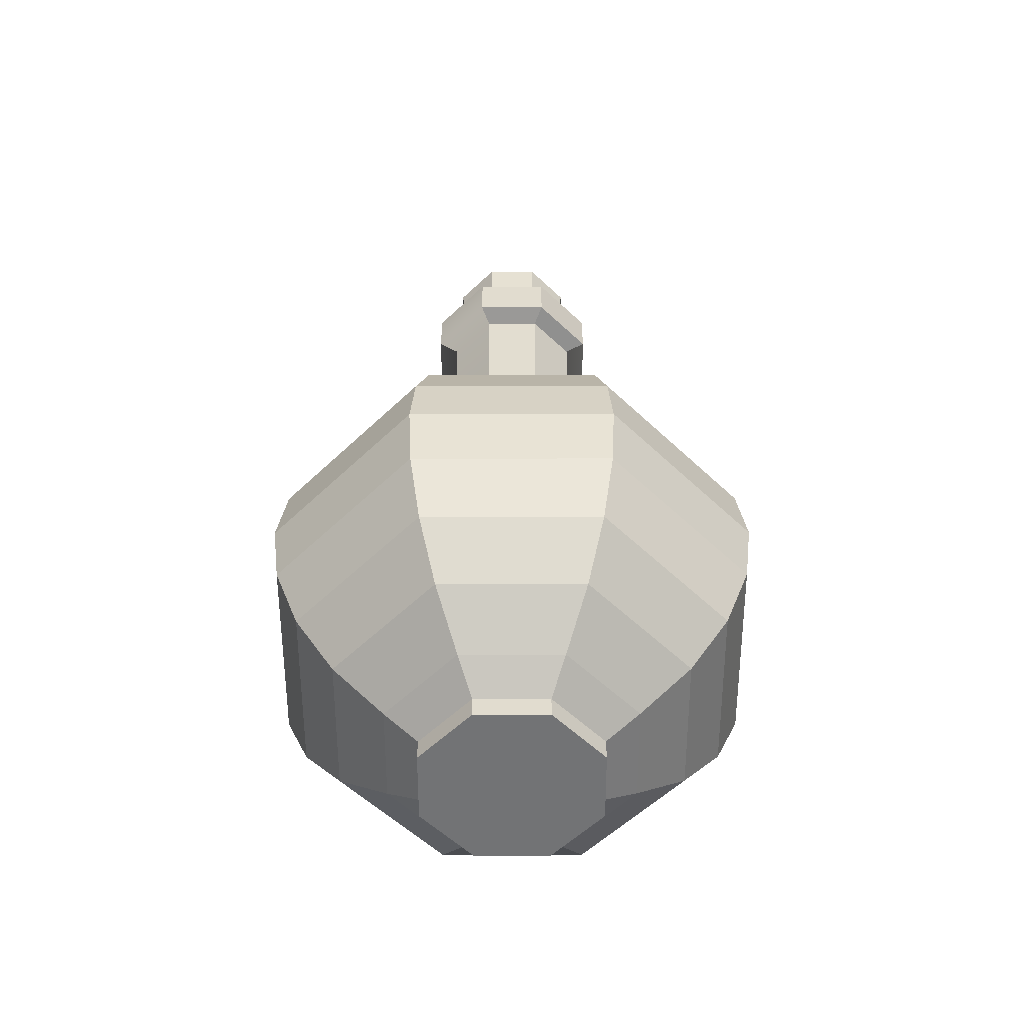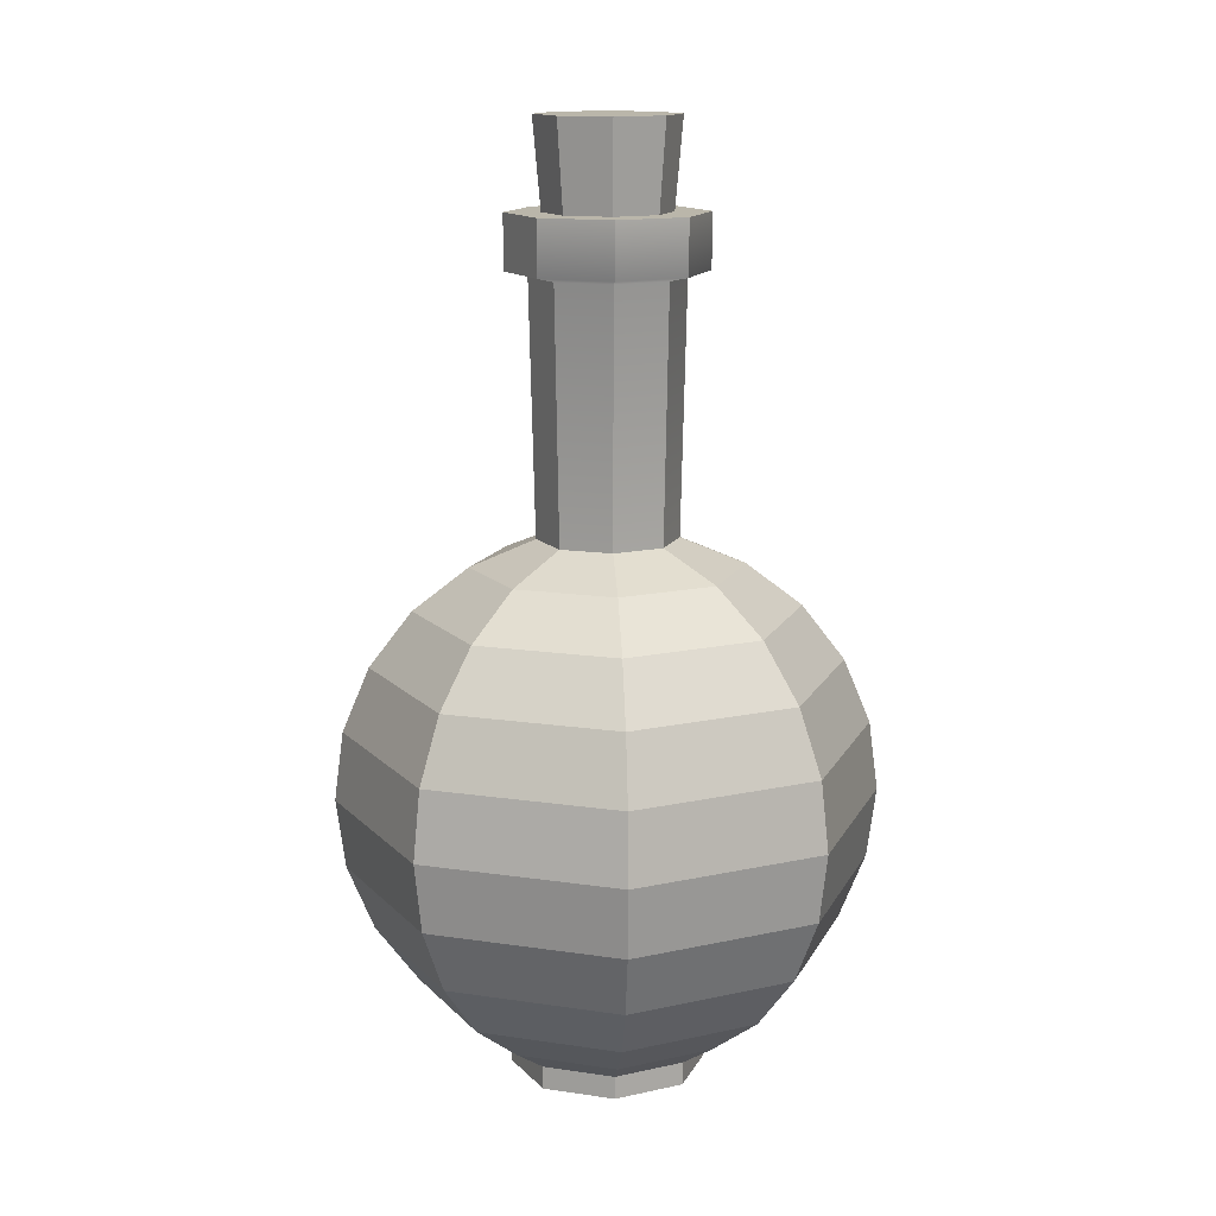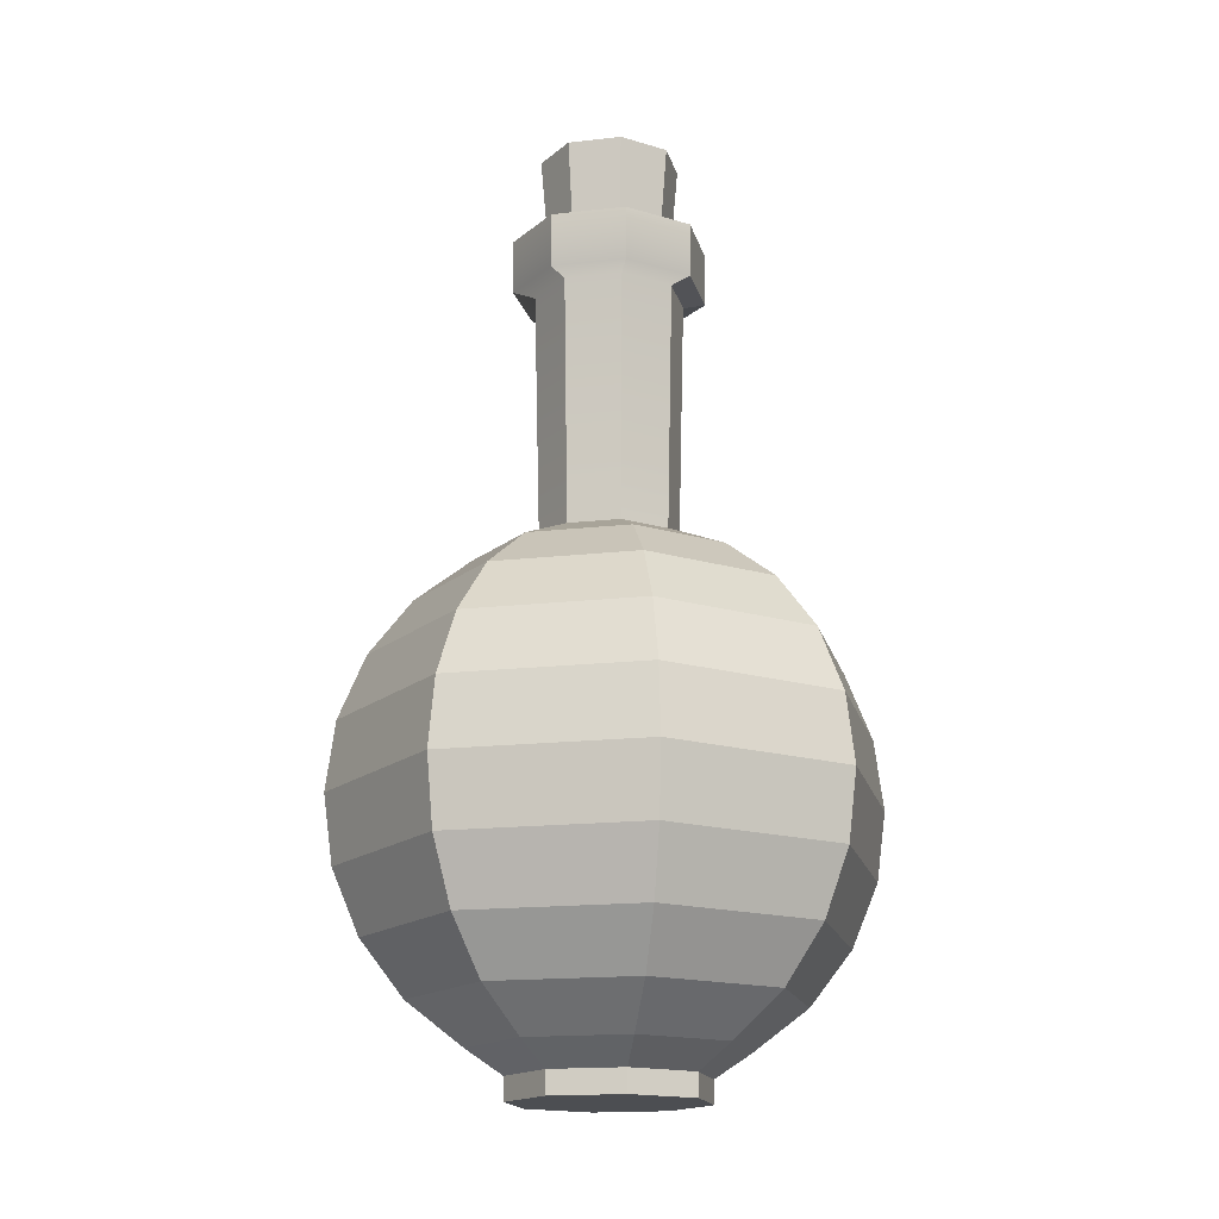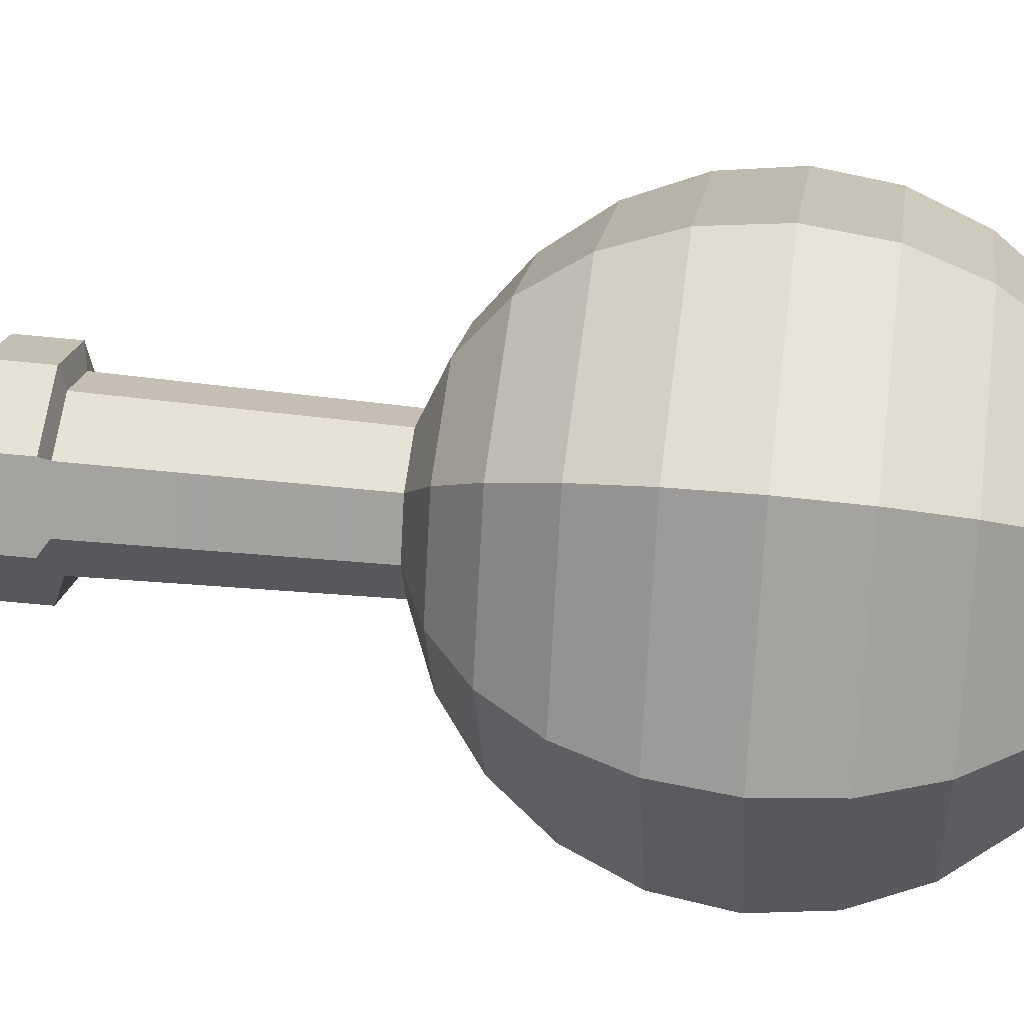
<metadata>
{"format":"obj","ext":"obj","renderer":"f3d","projection":"perspective","resolution":1024,"background":"white","views":[{"elev":-55.8,"azim":-22.4,"up":"+Y"},{"elev":13.8,"azim":86.1,"up":"+Y"},{"elev":-16.5,"azim":-99.3,"up":"+Y"},{"elev":39.4,"azim":-82.0,"up":"+Z"}]}
</metadata>
<code>
g default
v 0.3536 0.2249 -0.3536
v 0 0.2249 -0.5
v -0.3536 0.2249 -0.3536
v -0.5 0.2249 0
v -0.3536 0.2249 0.3536
v 0 0.2249 0.5
v 0.3536 0.2249 0.3536
v 0.5 0.2249 0
v 0.5 0.3839 -0.5
v 0 0.3839 -0.7071
v -0.5 0.3839 -0.5
v -0.7071 0.3839 0
v -0.5 0.3839 0.5
v 0 0.3839 0.7071
v 0.5 0.3839 0.5
v 0.7071 0.3839 0
v 0.6124 0.591 -0.6124
v 0 0.591 -0.866
v -0.6124 0.591 -0.6124
v -0.866 0.591 0
v -0.6124 0.591 0.6124
v 0 0.591 0.866
v 0.6124 0.591 0.6124
v 0.866 0.591 0
v 0.683 0.8322 -0.683
v 0 0.8322 -0.9659
v -0.683 0.8322 -0.683
v -0.9659 0.8322 0
v -0.683 0.8322 0.683
v 0 0.8322 0.9659
v 0.683 0.8322 0.683
v 0.9659 0.8322 0
v 0.7071 1.091 -0.7071
v 0 1.091 -1
v -0.7071 1.091 -0.7071
v -1 1.091 0
v -0.7071 1.091 0.7071
v 0 1.091 1
v 0.7071 1.091 0.7071
v 1 1.091 0
v 0.683 1.35 -0.683
v 0 1.35 -0.9659
v -0.683 1.35 -0.683
v -0.9659 1.35 0
v -0.683 1.35 0.683
v 0 1.35 0.9659
v 0.683 1.35 0.683
v 0.9659 1.35 0
v 0.6124 1.591 -0.6124
v 0 1.591 -0.866
v -0.6124 1.591 -0.6124
v -0.866 1.591 0
v -0.6124 1.591 0.6124
v 0 1.591 0.866
v 0.6124 1.591 0.6124
v 0.866 1.591 0
v 0.5 1.798 -0.5
v 0 1.798 -0.7071
v -0.5 1.798 -0.5
v -0.7071 1.798 0
v -0.5 1.798 0.5
v 0 1.798 0.7071
v 0.5 1.798 0.5
v 0.7071 1.798 0
v 0.3536 1.957 -0.3536
v 0 1.957 -0.5
v -0.3536 1.957 -0.3536
v -0.5 1.957 0
v -0.3536 1.957 0.3536
v 0 1.957 0.5
v 0.3536 1.957 0.3536
v 0.5 1.957 0
v 0.3536 1.957 -0.3536
v 0 1.957 -0.5
v -0 2.057 -0.2588
v 0.183 2.057 -0.183
v -0.3536 1.957 -0.3536
v -0.183 2.057 -0.183
v -0.5 1.957 0
v -0.2588 2.057 0
v -0.3536 1.957 0.3536
v -0.183 2.057 0.183
v 0 1.957 0.5
v 0 2.057 0.2588
v 0.3536 1.957 0.3536
v 0.183 2.057 0.183
v 0.5 1.957 0
v 0.2588 2.057 0
v 0.183 2.057 -0.183
v -0 2.057 -0.2588
v -0.183 2.057 -0.183
v -0.2588 2.057 -0
v -0.183 2.057 0.183
v -0 2.057 0.2588
v 0.183 2.057 0.183
v 0.2588 2.057 0
v 0.3536 1.957 -0.3536
v 0 1.957 -0.5
v 0 2.057 -0.2588
v 0.183 2.057 -0.183
v -0.3536 1.957 -0.3536
v -0.183 2.057 -0.183
v -0.5 1.957 0
v -0.2588 2.057 0
v -0.3536 1.957 0.3536
v -0.183 2.057 0.183
v 0 1.957 0.5
v 0 2.057 0.2588
v 0.3536 1.957 0.3536
v 0.183 2.057 0.183
v 0.5 1.957 0
v 0.2588 2.057 0
v 0.183 2.057 -0.183
v 0 2.057 -0.2588
v -0.183 2.057 -0.183
v -0.2588 2.057 0
v -0.183 2.057 0.183
v 0 2.057 0.2588
v 0.183 2.057 0.183
v 0.2588 2.057 0
v 0.2585 3.216 -0.2585
v 0 3.216 -0.3656
v -0.2585 3.216 -0.2585
v -0.3656 3.216 -0
v -0.2585 3.216 0.2585
v -0 3.216 0.3656
v 0.2585 3.216 0.2585
v 0.3656 3.216 -0
v 0.1986 2.994 -0.1986
v 0.2809 2.994 -0
v 0.1986 2.994 0.1986
v -0 2.994 0.2809
v -0.1986 2.994 0.1986
v -0.2809 2.994 -0
v -0.1986 2.994 -0.1986
v 0 2.994 -0.2809
v 0.292 3.216 -0
v 0.2065 3.216 -0.2065
v -0 3.216 -0.292
v -0.2065 3.216 -0.2065
v -0.292 3.216 -0
v -0.2065 3.216 0.2065
v -0 3.216 0.292
v 0.2065 3.216 0.2065
v 0.2065 3.216 -0.2065
v -0 3.216 -0.292
v -0.2065 3.216 -0.2065
v -0.292 3.216 -0
v -0.2065 3.216 0.2065
v -0 3.216 0.292
v 0.2065 3.216 0.2065
v 0.292 3.216 -0
v 0.2576 3.012 -0.2576
v 0.3643 3.012 -0
v 0.2576 3.012 0.2576
v -0 3.012 0.3643
v -0.2576 3.012 0.2576
v -0.3643 3.012 -0
v -0.2576 3.012 -0.2576
v 0 3.012 -0.3643
v 0.2572 0.1334 -0.2572
v 0.3637 0.1334 0
v 0.2572 0.1334 0.2572
v 0 0.1334 0.3637
v -0.2572 0.1334 0.2572
v -0.3637 0.1334 0
v -0.2572 0.1334 -0.2572
v 0 0.1334 -0.3637
v 0 0.1334 -0.3637
v 0.2572 0.1334 -0.2572
v -0.2572 0.1334 -0.2572
v -0.3637 0.1334 0
v -0.2572 0.1334 0.2572
v 0 0.1334 0.3637
v 0.2572 0.1334 0.2572
v 0.3637 0.1334 0
v 0.6124 1.591 -0.6124
v 0 1.591 -0.866
v 0 1.798 -0.7071
v 0.5 1.798 -0.5
v 0.183 0.04655 -0.183
v -0 0.04655 -0.2588
v -0 0.04655 -0.3637
v 0.2572 0.04655 -0.2572
v -0.183 0.04655 -0.183
v -0.2572 0.04655 -0.2572
v -0.2588 0.04655 -0
v -0.3637 0.04655 0
v -0.183 0.04655 0.183
v -0.2572 0.04655 0.2572
v -0 0.04655 0.2588
v -0 0.04655 0.3637
v 0.183 0.04655 0.183
v 0.2572 0.04655 0.2572
v 0.2588 0.04655 0
v 0.3637 0.04655 0
v -0 0.04655 0
v 0.2065 3.216 -0.2065
v -0 3.216 -0.292
v -0.2065 3.216 -0.2065
v -0.292 3.216 -0
v -0.2065 3.216 0.2065
v -0 3.216 0.292
v 0.2065 3.216 0.2065
v 0.292 3.216 -0
v -0.2336 3.216 -0
v -0.1652 3.216 0.1652
v -0 3.216 0.2336
v 0.1652 3.216 0.1652
v 0.2336 3.216 -0
v 0.1652 3.216 -0.1652
v -0 3.216 -0.2336
v -0.1652 3.216 -0.1652
v 0.1652 3.216 -0.1652
v -0 3.216 -0.2336
v -0.1652 3.216 -0.1652
v -0.2336 3.216 -0
v -0.1652 3.216 0.1652
v -0 3.216 0.2336
v 0.1652 3.216 0.1652
v 0.2336 3.216 -0
v 0.1986 2.994 0.1986
v -0 2.994 0.2809
v 0.2576 3.012 0.2576
v -0 3.012 0.3643
v -0.1986 2.994 0.1986
v -0.2576 3.012 0.2576
v 0.1652 1.798 -0.1652
v -0 1.798 -0.2336
v -0 1.798 -0
v -0.1652 1.798 -0.1652
v -0.2336 1.798 -0
v -0.1652 1.798 0.1652
v -0 1.798 0.2336
v 0.1652 1.798 0.1652
v 0.2336 1.798 -0
g pSphere1 group1
f 181 182 183 184
f 182 185 186 183
f 185 187 188 186
f 187 189 190 188
f 189 191 192 190
f 191 193 194 192
f 193 195 196 194
f 195 181 184 196
f 1 2 10 9
f 2 3 11 10
f 3 4 12 11
f 4 5 13 12
f 5 6 14 13
f 6 7 15 14
f 7 8 16 15
f 8 1 9 16
f 9 10 18 17
f 10 11 19 18
f 11 12 20 19
f 12 13 21 20
f 13 14 22 21
f 14 15 23 22
f 15 16 24 23
f 16 9 17 24
f 17 18 26 25
f 18 19 27 26
f 19 20 28 27
f 20 21 29 28
f 21 22 30 29
f 22 23 31 30
f 23 24 32 31
f 24 17 25 32
f 25 26 34 33
f 26 27 35 34
f 27 28 36 35
f 28 29 37 36
f 29 30 38 37
f 30 31 39 38
f 31 32 40 39
f 32 25 33 40
f 33 34 42 41
f 34 35 43 42
f 35 36 44 43
f 36 37 45 44
f 37 38 46 45
f 38 39 47 46
f 39 40 48 47
f 40 33 41 48
f 41 42 50 49
f 42 43 51 50
f 43 44 52 51
f 44 45 53 52
f 45 46 54 53
f 46 47 55 54
f 47 48 56 55
f 48 41 49 56
f 177 178 179 180
f 50 51 59 58
f 51 52 60 59
f 52 53 61 60
f 53 54 62 61
f 54 55 63 62
f 55 56 64 63
f 56 49 57 64
f 57 58 66 65
f 58 59 67 66
f 59 60 68 67
f 60 61 69 68
f 61 62 70 69
f 62 63 71 70
f 63 64 72 71
f 64 57 65 72
f 97 98 99 100
f 98 101 102 99
f 101 103 104 102
f 103 105 106 104
f 105 107 108 106
f 107 109 110 108
f 109 111 112 110
f 111 97 100 112
f 182 181 197
f 185 182 197
f 187 185 197
f 189 187 197
f 191 189 197
f 193 191 197
f 195 193 197
f 181 195 197
f 228 229 230
f 229 231 230
f 231 232 230
f 232 233 230
f 233 234 230
f 234 235 230
f 235 236 230
f 236 228 230
f 65 66 74 73
f 66 67 77 74
f 67 68 79 77
f 68 69 81 79
f 69 70 83 81
f 70 71 85 83
f 71 72 87 85
f 72 65 73 87
f 76 75 90 89
f 75 78 91 90
f 78 80 92 91
f 80 82 93 92
f 82 84 94 93
f 84 86 95 94
f 86 88 96 95
f 88 76 89 96
f 73 74 98 97
f 75 76 100 99
f 74 77 101 98
f 78 75 99 102
f 77 79 103 101
f 80 78 102 104
f 79 81 105 103
f 82 80 104 106
f 81 83 107 105
f 84 82 106 108
f 83 85 109 107
f 86 84 108 110
f 85 87 111 109
f 88 86 110 112
f 87 73 97 111
f 76 88 112 100
f 89 90 114 113
f 90 91 115 114
f 91 92 116 115
f 92 93 117 116
f 93 94 118 117
f 94 95 119 118
f 95 96 120 119
f 96 89 113 120
f 113 114 136 129
f 114 115 135 136
f 115 116 134 135
f 116 117 133 134
f 117 118 132 133
f 118 119 131 132
f 119 120 130 131
f 120 113 129 130
f 130 129 153 154
f 131 130 154 155
f 223 222 224 225
f 226 223 225 227
f 134 133 157 158
f 135 134 158 159
f 136 135 159 160
f 129 136 160 153
f 128 121 138 137
f 121 122 139 138
f 122 123 140 139
f 123 124 141 140
f 124 125 142 141
f 125 126 143 142
f 126 127 144 143
f 127 128 137 144
f 138 139 146 145
f 139 140 147 146
f 140 141 148 147
f 141 142 149 148
f 142 143 150 149
f 143 144 151 150
f 144 137 152 151
f 137 138 145 152
f 154 153 121 128
f 155 154 128 127
f 156 155 127 126
f 157 156 126 125
f 158 157 125 124
f 159 158 124 123
f 160 159 123 122
f 153 160 122 121
f 162 161 1 8
f 163 162 8 7
f 164 163 7 6
f 165 164 6 5
f 166 165 5 4
f 167 166 4 3
f 168 167 3 2
f 161 168 2 1
f 168 161 170 169
f 167 168 169 171
f 166 167 171 172
f 165 166 172 173
f 164 165 173 174
f 163 164 174 175
f 162 163 175 176
f 161 162 176 170
f 49 50 178 177
f 50 58 179 178
f 58 57 180 179
f 57 49 177 180
f 169 170 184 183
f 171 169 183 186
f 172 171 186 188
f 173 172 188 190
f 174 173 190 192
f 175 174 192 194
f 176 175 194 196
f 170 176 196 184
f 145 146 199 198
f 146 147 200 199
f 147 148 201 200
f 148 149 202 201
f 149 150 203 202
f 150 151 204 203
f 151 152 205 204
f 152 145 198 205
f 201 202 207 206
f 202 203 208 207
f 203 204 209 208
f 204 205 210 209
f 205 198 211 210
f 198 199 212 211
f 199 200 213 212
f 200 201 206 213
f 211 212 215 214
f 212 213 216 215
f 213 206 217 216
f 206 207 218 217
f 207 208 219 218
f 208 209 220 219
f 209 210 221 220
f 210 211 214 221
f 132 131 222 223
f 131 155 224 222
f 155 156 225 224
f 133 132 223 226
f 156 157 227 225
f 157 133 226 227
f 214 215 229 228
f 215 216 231 229
f 216 217 232 231
f 217 218 233 232
f 218 219 234 233
f 219 220 235 234
f 220 221 236 235
f 221 214 228 236
g default
v 0.1606 0.2432 -0.1606
v 0 0.2432 -0.2272
v -0.1606 0.2432 -0.1606
v -0.2272 0.2432 0
v -0.1606 0.2432 0.1606
v 0 0.2432 0.2272
v 0.1606 0.2432 0.1606
v 0.2272 0.2432 0
v 0.3103 0.3309 -0.3103
v 0 0.3309 -0.4388
v -0.3103 0.3309 -0.3103
v -0.4388 0.3309 0
v -0.3103 0.3309 0.3103
v 0 0.3309 0.4388
v 0.3103 0.3309 0.3103
v 0.4388 0.3309 0
v 0.4388 0.4704 -0.4388
v 0 0.4704 -0.6206
v -0.4388 0.4704 -0.4388
v -0.6206 0.4704 0
v -0.4388 0.4704 0.4388
v 0 0.4704 0.6206
v 0.4388 0.4704 0.4388
v 0.6206 0.4704 0
v 0.5375 0.6521 -0.5375
v 0 0.6521 -0.7601
v -0.5375 0.6521 -0.5375
v -0.7601 0.6521 0
v -0.5375 0.6521 0.5375
v 0 0.6521 0.7601
v 0.5375 0.6521 0.5375
v 0.7601 0.6521 0
v 0.5995 0.8638 -0.5995
v 0 0.8638 -0.8478
v -0.5995 0.8638 -0.5995
v -0.8478 0.8638 0
v -0.5995 0.8638 0.5995
v 0 0.8638 0.8478
v 0.5995 0.8638 0.5995
v 0.8478 0.8638 0
v 0.6206 1.091 -0.6206
v 0 1.091 -0.8777
v -0.6206 1.091 -0.6206
v -0.8777 1.091 0
v -0.6206 1.091 0.6206
v 0 1.091 0.8777
v 0.6206 1.091 0.6206
v 0.8777 1.091 0
v 0.5995 1.318 -0.5995
v 0 1.318 -0.8478
v -0.5995 1.318 -0.5995
v -0.8478 1.318 0
v -0.5995 1.318 0.5995
v 0 1.318 0.8478
v 0.5995 1.318 0.5995
v 0.8478 1.318 0
v 0.5375 1.53 -0.5375
v 0 1.53 -0.7601
v -0.5375 1.53 -0.5375
v -0.7601 1.53 0
v -0.5375 1.53 0.5375
v 0 1.53 0.7601
v 0.5375 1.53 0.5375
v 0.7601 1.53 0
v 0.4388 1.712 -0.4388
v 0 1.712 -0.6206
v -0.4388 1.712 -0.4388
v -0.6206 1.712 0
v -0.4388 1.712 0.4388
v 0 1.712 0.6206
v 0.4388 1.712 0.4388
v 0.6206 1.712 0
v 0.3103 1.851 -0.3103
v 0 1.851 -0.4388
v -0.3103 1.851 -0.3103
v -0.4388 1.851 0
v -0.3103 1.851 0.3103
v 0 1.851 0.4388
v 0.3103 1.851 0.3103
v 0.4388 1.851 0
v 0.1606 1.939 -0.1606
v 0 1.939 -0.2272
v -0.1606 1.939 -0.1606
v -0.2272 1.939 0
v -0.1606 1.939 0.1606
v 0 1.939 0.2272
v 0.1606 1.939 0.1606
v 0.2272 1.939 0
v 0 0.2133 0
v 0 1.969 0
g group1 pSphere2
f 237 238 246 245
f 238 239 247 246
f 239 240 248 247
f 240 241 249 248
f 241 242 250 249
f 242 243 251 250
f 243 244 252 251
f 244 237 245 252
f 245 246 254 253
f 246 247 255 254
f 247 248 256 255
f 248 249 257 256
f 249 250 258 257
f 250 251 259 258
f 251 252 260 259
f 252 245 253 260
f 253 254 262 261
f 254 255 263 262
f 255 256 264 263
f 256 257 265 264
f 257 258 266 265
f 258 259 267 266
f 259 260 268 267
f 260 253 261 268
f 261 262 270 269
f 262 263 271 270
f 263 264 272 271
f 264 265 273 272
f 265 266 274 273
f 266 267 275 274
f 267 268 276 275
f 268 261 269 276
f 269 270 278 277
f 270 271 279 278
f 271 272 280 279
f 272 273 281 280
f 273 274 282 281
f 274 275 283 282
f 275 276 284 283
f 276 269 277 284
f 277 278 286 285
f 278 279 287 286
f 279 280 288 287
f 280 281 289 288
f 281 282 290 289
f 282 283 291 290
f 283 284 292 291
f 284 277 285 292
f 285 286 294 293
f 286 287 295 294
f 287 288 296 295
f 288 289 297 296
f 289 290 298 297
f 290 291 299 298
f 291 292 300 299
f 292 285 293 300
f 293 294 302 301
f 294 295 303 302
f 295 296 304 303
f 296 297 305 304
f 297 298 306 305
f 298 299 307 306
f 299 300 308 307
f 300 293 301 308
f 301 302 310 309
f 302 303 311 310
f 303 304 312 311
f 304 305 313 312
f 305 306 314 313
f 306 307 315 314
f 307 308 316 315
f 308 301 309 316
f 309 310 318 317
f 310 311 319 318
f 311 312 320 319
f 312 313 321 320
f 313 314 322 321
f 314 315 323 322
f 315 316 324 323
f 316 309 317 324
f 238 237 325
f 239 238 325
f 240 239 325
f 241 240 325
f 242 241 325
f 243 242 325
f 244 243 325
f 237 244 325
f 317 318 326
f 318 319 326
f 319 320 326
f 320 321 326
f 321 322 326
f 322 323 326
f 323 324 326
f 324 317 326
g default
v 0.1571 3.089 -0.1571
v 0 3.089 -0.2221
v -0.1571 3.089 -0.1571
v -0.2221 3.089 0
v -0.1571 3.089 0.1571
v 0 3.089 0.2221
v 0.1571 3.089 0.1571
v 0.2221 3.089 0
v 0.1856 3.55 -0.1856
v -0 3.55 -0.2625
v -0.1856 3.55 -0.1856
v -0.2625 3.55 -0
v -0.1856 3.55 0.1856
v -0 3.55 0.2625
v 0.1856 3.55 0.1856
v 0.2625 3.55 -0
v 0 3.089 0
v -0 3.55 -0
g group1 pCylinder1
f 327 328 336 335
f 328 329 337 336
f 329 330 338 337
f 330 331 339 338
f 331 332 340 339
f 332 333 341 340
f 333 334 342 341
f 334 327 335 342
f 328 327 343
f 329 328 343
f 330 329 343
f 331 330 343
f 332 331 343
f 333 332 343
f 334 333 343
f 327 334 343
f 335 336 344
f 336 337 344
f 337 338 344
f 338 339 344
f 339 340 344
f 340 341 344
f 341 342 344
f 342 335 344

</code>
